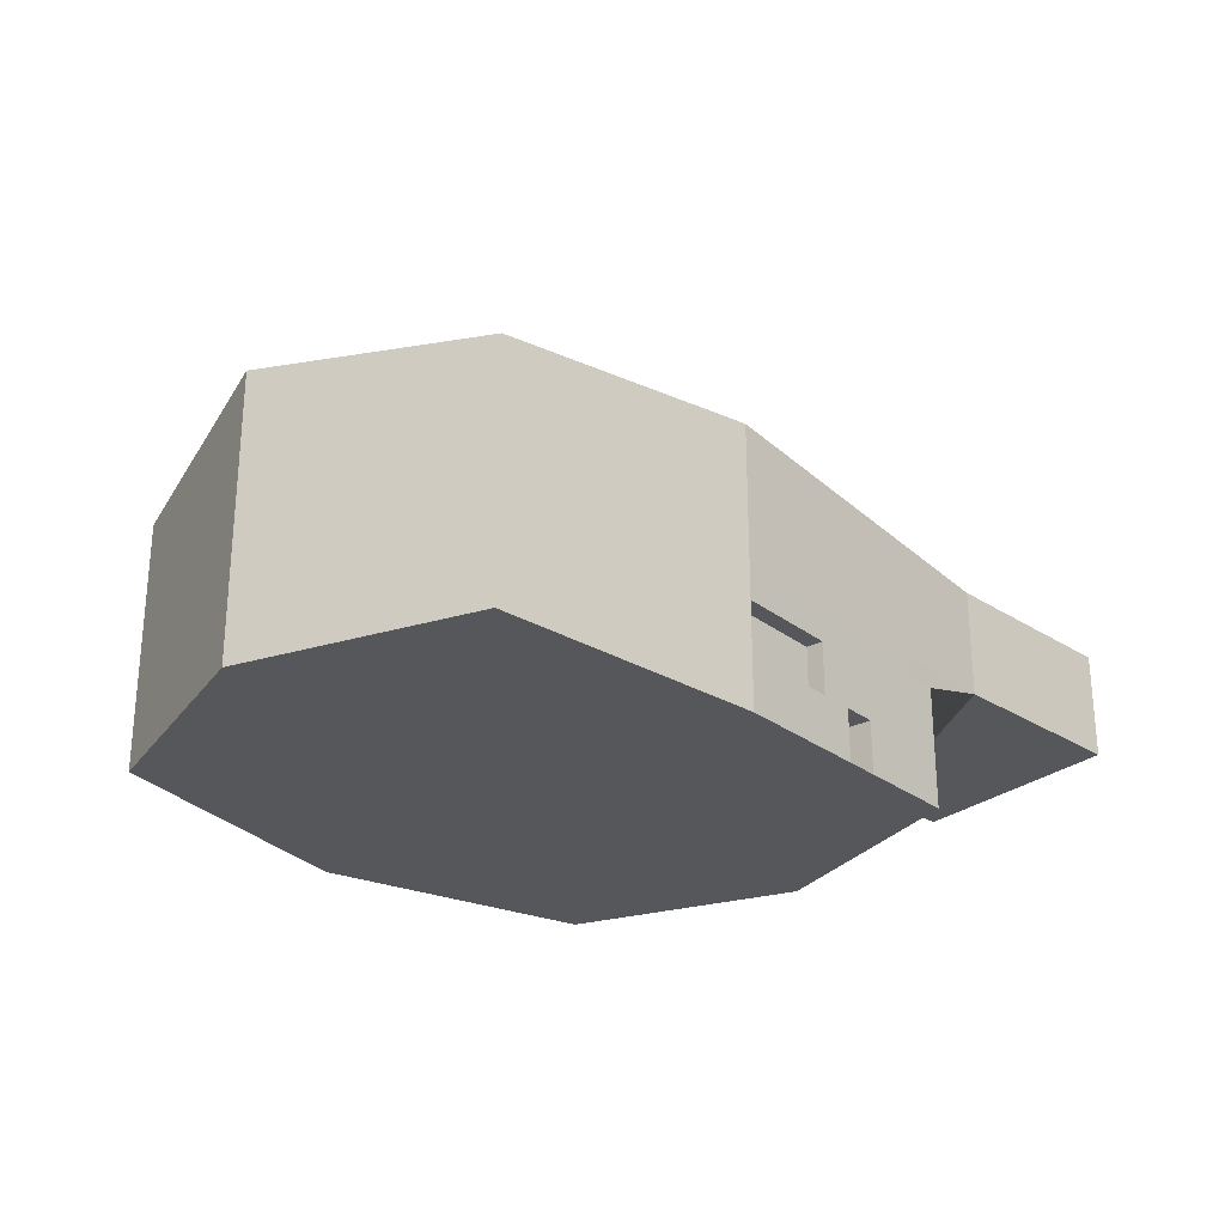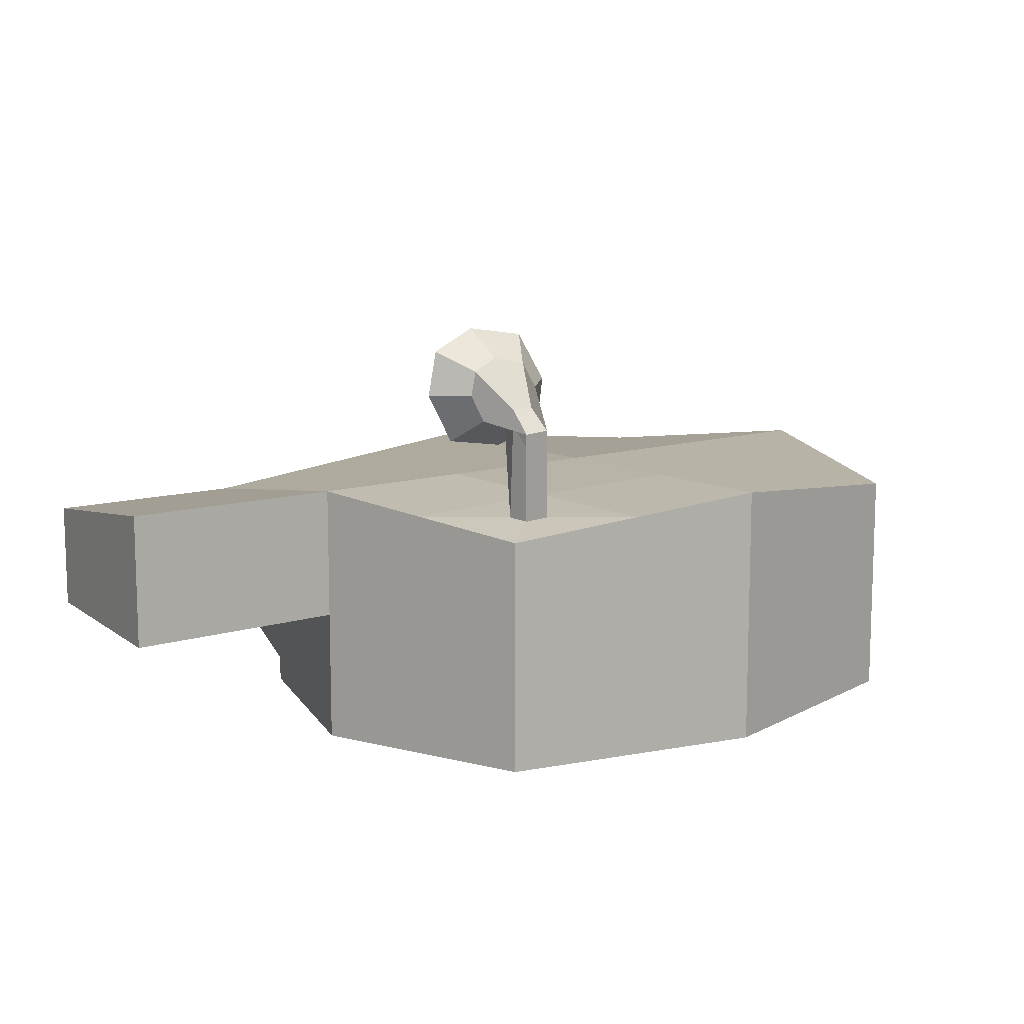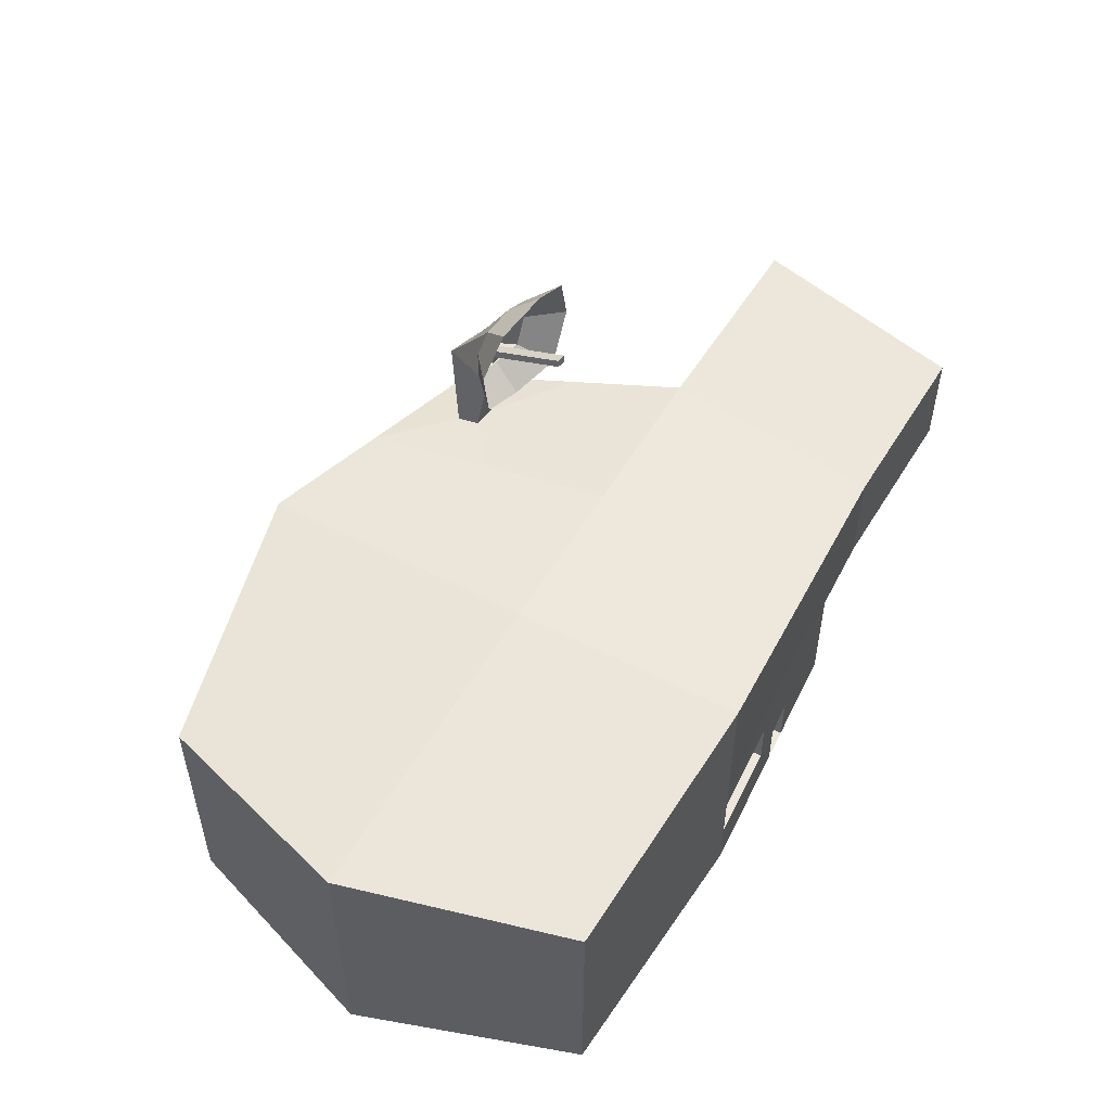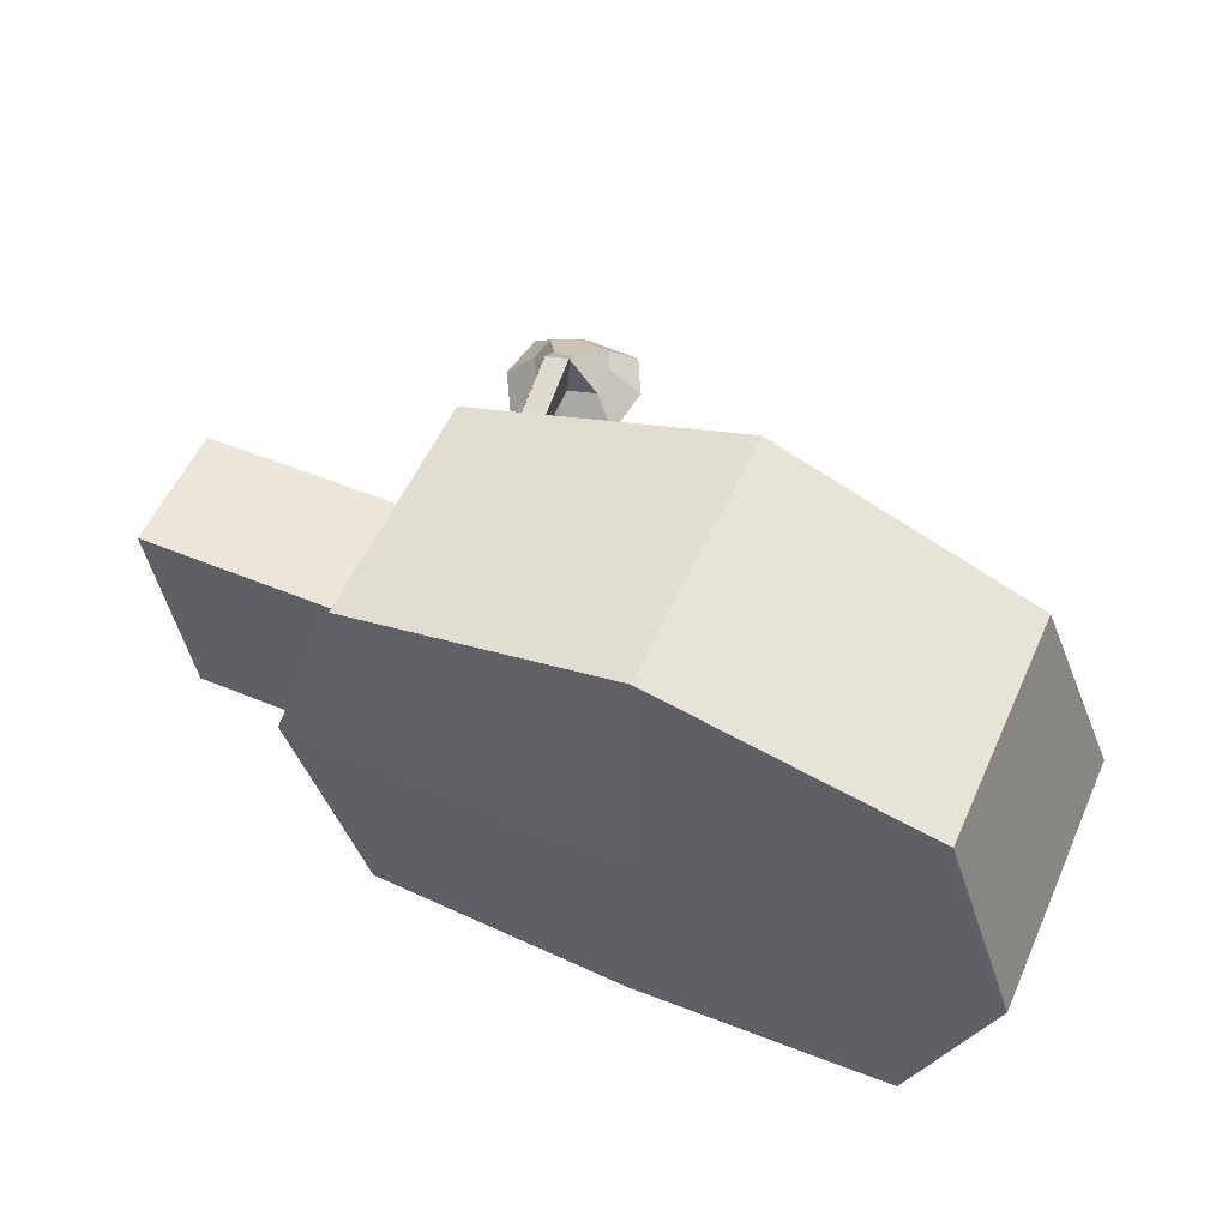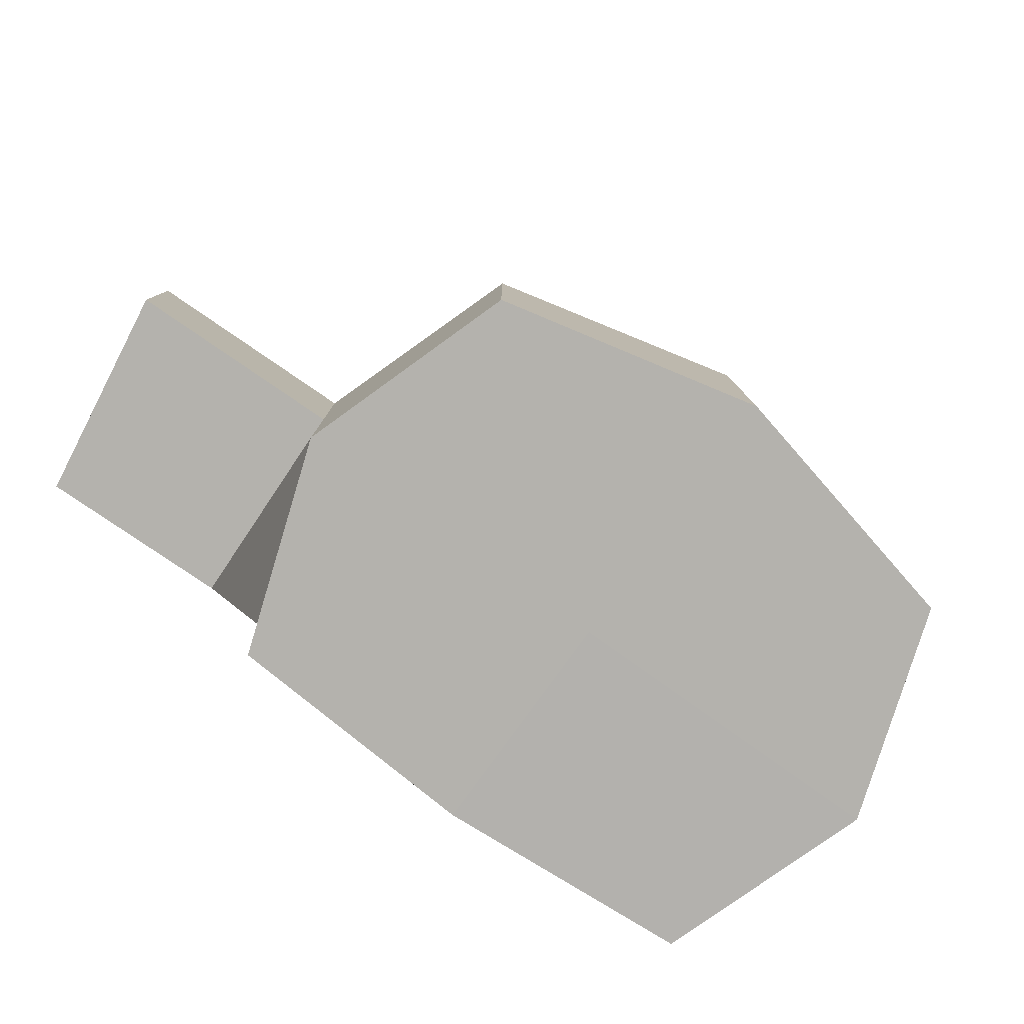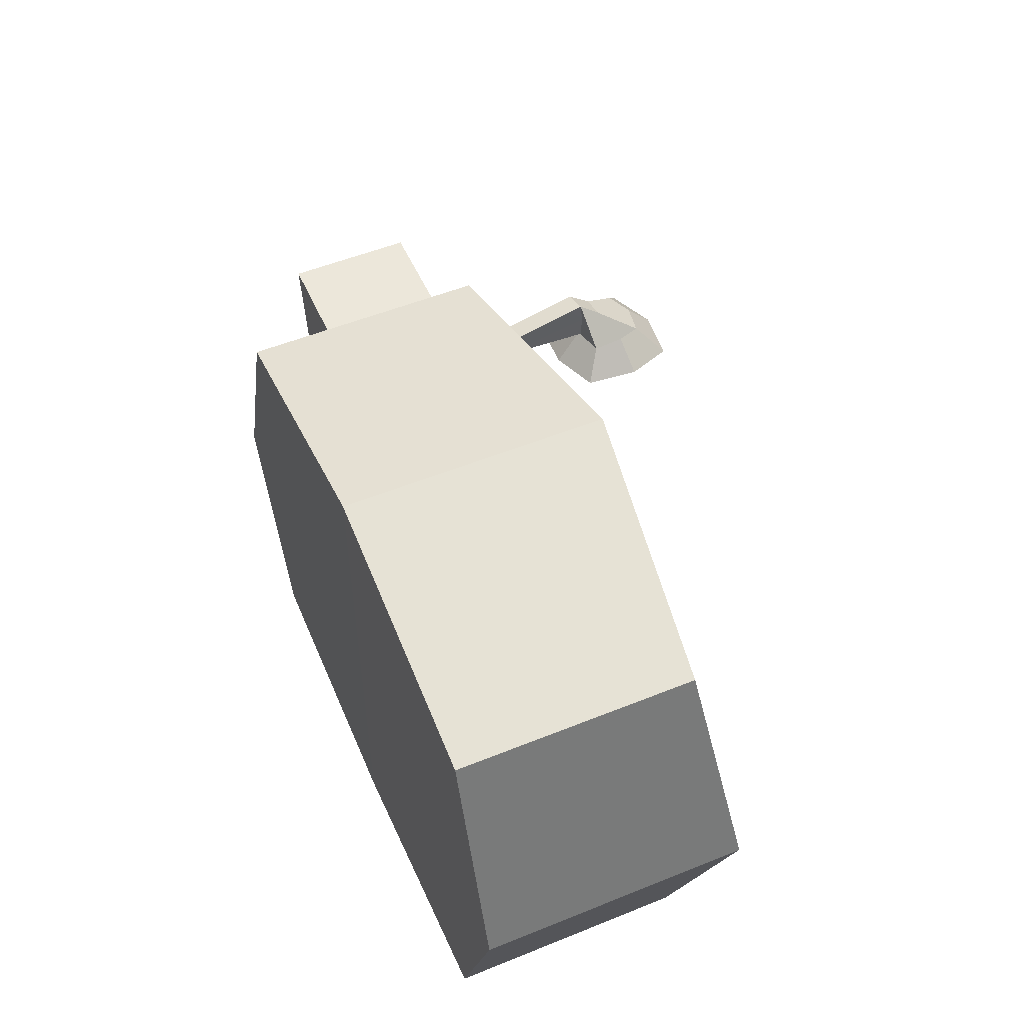
<metadata>
{"format":"obj","ext":"obj","renderer":"f3d","projection":"perspective","resolution":1024,"background":"white","views":[{"elev":-26.7,"azim":133.6,"up":"+Y"},{"elev":11.0,"azim":-38.7,"up":"+Y"},{"elev":52.3,"azim":119.4,"up":"+Y"},{"elev":55.3,"azim":24.0,"up":"+Z"},{"elev":-79.5,"azim":-35.6,"up":"+Y"},{"elev":53.1,"azim":66.6,"up":"+Z"}]}
</metadata>
<code>
o Cube
v 21.33 1.611 -15.37
v 21.33 1.611 13.28
v -13.26 1.611 13.28
v -13.26 1.611 -15.37
v 21.33 16.89 -15.37
v 21.33 16.89 13.28
v -13.26 16.89 13.28
v -17.69 16.89 -15.37
v 26.15 1.542 -1.046
v 4.034 1.542 -16.5
v 21.33 10.16 -15.37
v 4.034 1.542 17.27
v 21.33 10.16 13.28
v -18.08 1.542 -1.046
v -13.26 10.16 13.28
v -17.69 10.16 -15.37
v 26.15 18.77 -1.046
v 4.034 18.77 -16.5
v 4.034 18.77 17.27
v -18.08 18.77 -1.046
v 4.034 10.16 -16.5
v -18.08 10.16 -1.046
v 4.034 10.16 17.27
v 26.15 10.16 -1.046
v 4.034 18.77 -1.046
v 4.034 1.542 -1.046
v -30.44 10.16 -15.64
v -30.44 16.89 -15.64
v -32.53 18.77 -1.318
v -32.53 10.16 -1.318
v -4.613 17.83 15.28
v -15.67 17.83 6.115
v 4.034 18.77 8.114
v -7.025 18.77 -1.046
v -4.613 17.83 15.28
v -13.26 16.89 13.28
v -15.67 17.83 6.115
v -18.08 18.77 -1.046
v 4.034 18.77 8.114
v 4.034 18.77 17.27
v -7.025 18.77 -1.046
v 4.034 18.77 -1.046
v -5.819 18.3 7.115
v -8.964 17.74 11.26
v -10.41 17.58 10.92
v -10.82 17.74 9.72
v -9.166 17.82 9.887
v -9.524 23.64 11.93
v -10.97 23.49 11.6
v -11.08 24.96 10.4
v -9.726 25.04 10.56
v -8.028 24.23 8.91
v -11.85 24.04 8.204
v -12.54 27.39 8.251
v -8.859 27.72 8.603
v -10.94 28.14 8.244
v -8.122 26.15 8.972
v -12.84 25.79 8.208
v -10.02 23.79 8.74
v -6.583 23.16 7.293
v -12.91 22.57 6.021
v -14.15 28.61 6.105
v -7.669 29.4 6.697
v -11.27 29.96 6.093
v -6.193 26.37 7.405
v -14.69 25.72 6.028
v -9.611 22.12 6.987
v -10.82 17.74 9.72
v -9.166 17.82 9.887
v -10.51 24.88 8.712
v -9.865 24.92 8.792
v -9.646 24 10.47
v -9.444 22.8 11.83
v -10.89 22.64 11.5
v -11.04 23.92 10.3
v -9.827 24.42 8.746
v -10.49 24.39 8.666
v -10.15 26.94 3.669
v -9.503 26.98 3.749
v -9.465 26.49 3.702
v -10.13 26.45 3.622
v -4.613 1.577 -15.94
v -13.26 5.885 -15.37
v -4.613 10.16 -15.94
v 4.034 5.85 -16.5
v -4.613 5.867 -15.94
v -8.936 1.594 -15.65
v -13.26 8.021 -15.37
v -8.936 10.16 -15.65
v 4.034 8.004 -16.5
v -0.2893 1.559 -16.22
v -13.26 3.748 -15.37
v -0.2893 10.16 -16.22
v 4.034 3.696 -16.5
v -8.936 5.876 -15.65
v -4.613 8.013 -15.94
v -4.613 3.722 -15.94
v -0.2893 3.709 -16.22
v -0.2893 8.008 -16.22
v -8.936 8.017 -15.65
v -8.936 3.735 -15.65
v -11.1 1.603 -15.51
v -13.26 9.09 -15.37
v -11.1 10.16 -15.51
v 4.034 9.081 -16.5
v -2.451 1.568 -16.08
v -13.26 4.816 -15.37
v -2.451 10.16 -16.08
v 4.034 4.773 -16.5
v -11.1 5.88 -15.51
v -2.451 5.863 -16.08
v -4.613 9.085 -15.94
v -4.613 4.795 -15.94
v -6.774 1.585 -15.79
v -13.26 6.953 -15.37
v -6.774 10.16 -15.79
v 4.034 6.927 -16.5
v 1.872 1.551 -16.36
v -13.26 2.68 -15.37
v 1.872 10.16 -16.36
v 4.034 2.619 -16.5
v -6.774 5.872 -15.79
v -4.613 6.94 -15.94
v -4.613 2.649 -15.94
v -2.451 3.715 -16.08
v 1.872 3.703 -16.36
v -0.2893 4.784 -16.22
v -0.2893 2.634 -16.22
v -2.451 8.011 -16.08
v 1.872 8.006 -16.36
v -0.2893 9.083 -16.22
v -11.1 8.019 -15.51
v -6.774 8.015 -15.79
v -8.936 9.088 -15.65
v -8.936 6.947 -15.65
v -11.1 3.741 -15.51
v -6.774 3.728 -15.79
v -8.936 4.805 -15.65
v -8.936 2.664 -15.65
v -6.774 2.657 -15.79
v -6.774 4.8 -15.79
v -11.1 4.811 -15.51
v -6.774 6.943 -15.79
v -6.774 9.086 -15.79
v -11.1 9.089 -15.51
v 1.872 9.082 -16.36
v -2.451 9.084 -16.08
v 1.872 2.627 -16.36
v 1.872 4.778 -16.36
v -2.451 4.789 -16.08
v -2.451 2.642 -16.08
v -2.451 6.937 -16.08
v -11.1 6.95 -15.51
v -11.1 2.672 -15.51
v -4.498 2.649 -14.18
v -4.498 3.722 -14.18
v -4.498 4.795 -14.18
v -4.498 1.577 -14.18
v -6.659 1.585 -14.04
v -6.659 3.728 -14.04
v -6.659 2.657 -14.04
v -6.659 4.8 -14.04
v 4.103 4.773 -15.45
v 4.103 5.85 -15.45
v 4.103 6.927 -15.45
v 4.103 8.004 -15.45
v 1.941 5.854 -15.31
v -0.2206 5.859 -15.17
v -0.2206 4.784 -15.17
v 1.941 8.006 -15.31
v -0.2206 8.008 -15.17
v -0.2206 6.934 -15.17
v -2.382 5.863 -15.03
v -2.382 8.011 -15.03
v 1.941 6.93 -15.31
v 1.941 4.778 -15.31
v -2.382 4.789 -15.03
v -2.382 6.937 -15.03
f 26 12 3 14
f 20 32 37 38
f 24 17 6 13
f 23 19 31 7 15
f 20 8 28 29
f 154 102 4 119
f 18 21 120 93 108 84 116 89 104 16 8
f 5 11 21 18
f 11 1 10 121 94 109 85 117 90 105 21
f 14 22 16 103 88 115 83 107 92 119 4
f 3 15 22 14
f 15 7 32 20 22
f 12 23 15 3
f 2 13 23 12
f 13 6 19 23
f 9 24 13 2
f 1 11 24 9
f 11 5 17 24
f 17 25 33 19 6
f 5 18 25 17
f 18 8 20 34 25
f 10 26 14 4 102 87 114 82 106 91 118
f 1 9 26 10
f 9 2 12 26
f 30 29 28 27
f 22 20 29 30
f 8 16 27 28
f 16 22 30 27
f 31 19 40 35
f 33 25 42 39
f 19 33 39 40
f 36 35 44 45
f 39 43 35 40
f 42 41 43 39
f 41 38 37 43
f 7 31 35 36
f 25 34 41 42
f 34 20 38 41
f 32 7 36 37
f 73 72 51 48
f 43 37 46 47
f 37 36 45 46
f 35 43 47 44
f 51 50 54 56 55
f 74 73 48 49
f 75 50 70 77
f 75 74 49 50
f 53 59 67 61
f 49 48 52 59 53
f 50 49 53 58 54
f 48 51 55 57 52
f 57 55 63 65
f 55 56 64 63
f 54 58 66 62
f 58 53 61 66
f 59 52 60 67
f 56 54 62 64
f 52 57 65 60
f 51 48 49 50
f 76 77 81 80
f 50 51 71 70
f 47 46 68 69
f 72 47 69 76
f 51 72 76 71
f 69 68 77 76
f 46 45 74 75
f 46 75 77 68
f 45 44 73 74
f 44 47 72 73
f 80 81 78 79
f 71 76 80 79
f 77 70 78 81
f 70 71 79 78
f 153 110 83 115
f 152 111 86 123
f 151 106 82 124
f 150 125 97 113
f 149 126 98 127
f 148 118 91 128
f 147 129 96 112
f 146 130 99 131
f 129 99 171 174
f 145 132 88 103
f 144 133 100 134
f 143 122 95 135
f 142 136 92 107
f 141 137 101 138
f 140 114 87 139
f 137 140 139 101
f 97 124 155 156
f 140 137 160 161
f 122 141 138 95
f 86 113 141 122
f 113 97 156 157
f 110 142 107 83
f 95 138 142 110
f 138 101 136 142
f 133 143 135 100
f 96 123 143 133
f 123 86 122 143
f 116 144 134 89
f 84 112 144 116
f 112 96 133 144
f 104 145 103 16
f 89 134 145 104
f 134 100 132 145
f 127 150 177 169
f 111 152 178 173
f 109 149 176 163
f 120 146 131 93
f 21 105 146 120
f 105 90 130 146
f 108 147 112 84
f 93 131 147 108
f 131 99 129 147
f 126 148 128 98
f 94 121 148 126
f 121 10 118 148
f 99 130 170 171
f 90 117 165 166
f 109 94 126 149
f 111 150 113 86
f 152 129 174 178
f 127 98 125 150
f 125 151 124 97
f 98 128 151 125
f 128 91 106 151
f 129 152 123 96
f 130 90 166 170
f 149 127 169 176
f 132 153 115 88
f 100 135 153 132
f 135 95 110 153
f 136 154 119 92
f 101 139 154 136
f 139 87 102 154
f 156 155 161 160
f 155 158 159 161
f 157 156 160 162
f 137 141 162 160
f 141 113 157 162
f 82 114 159 158
f 124 82 158 155
f 114 140 161 159
f 175 167 168 172
f 170 175 172 171
f 166 165 175 170
f 165 164 167 175
f 167 176 169 168
f 164 163 176 167
f 168 169 177 173
f 171 172 178 174
f 172 168 173 178
f 150 111 173 177
f 85 109 163 164
f 117 85 164 165

</code>
